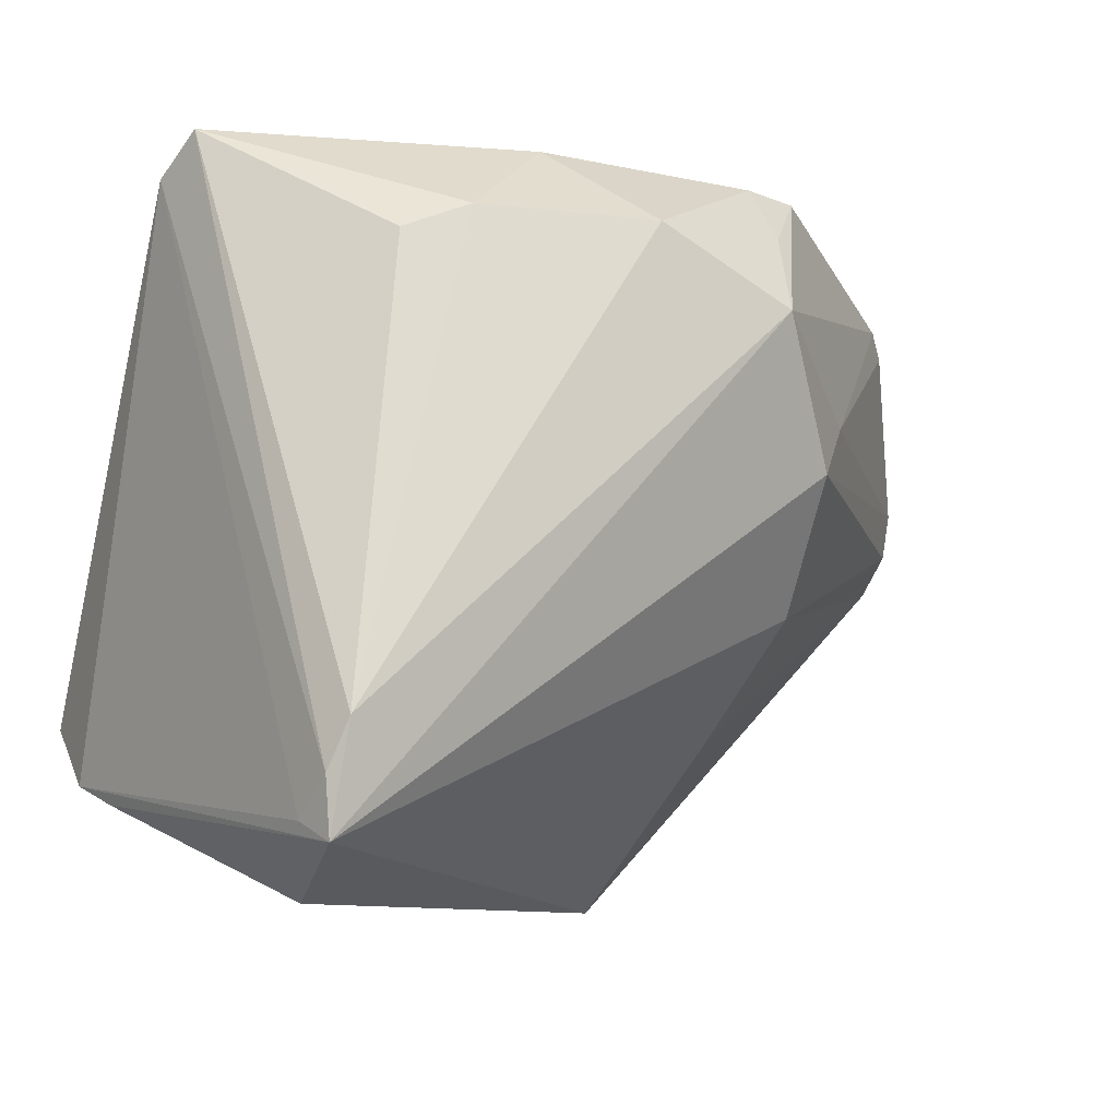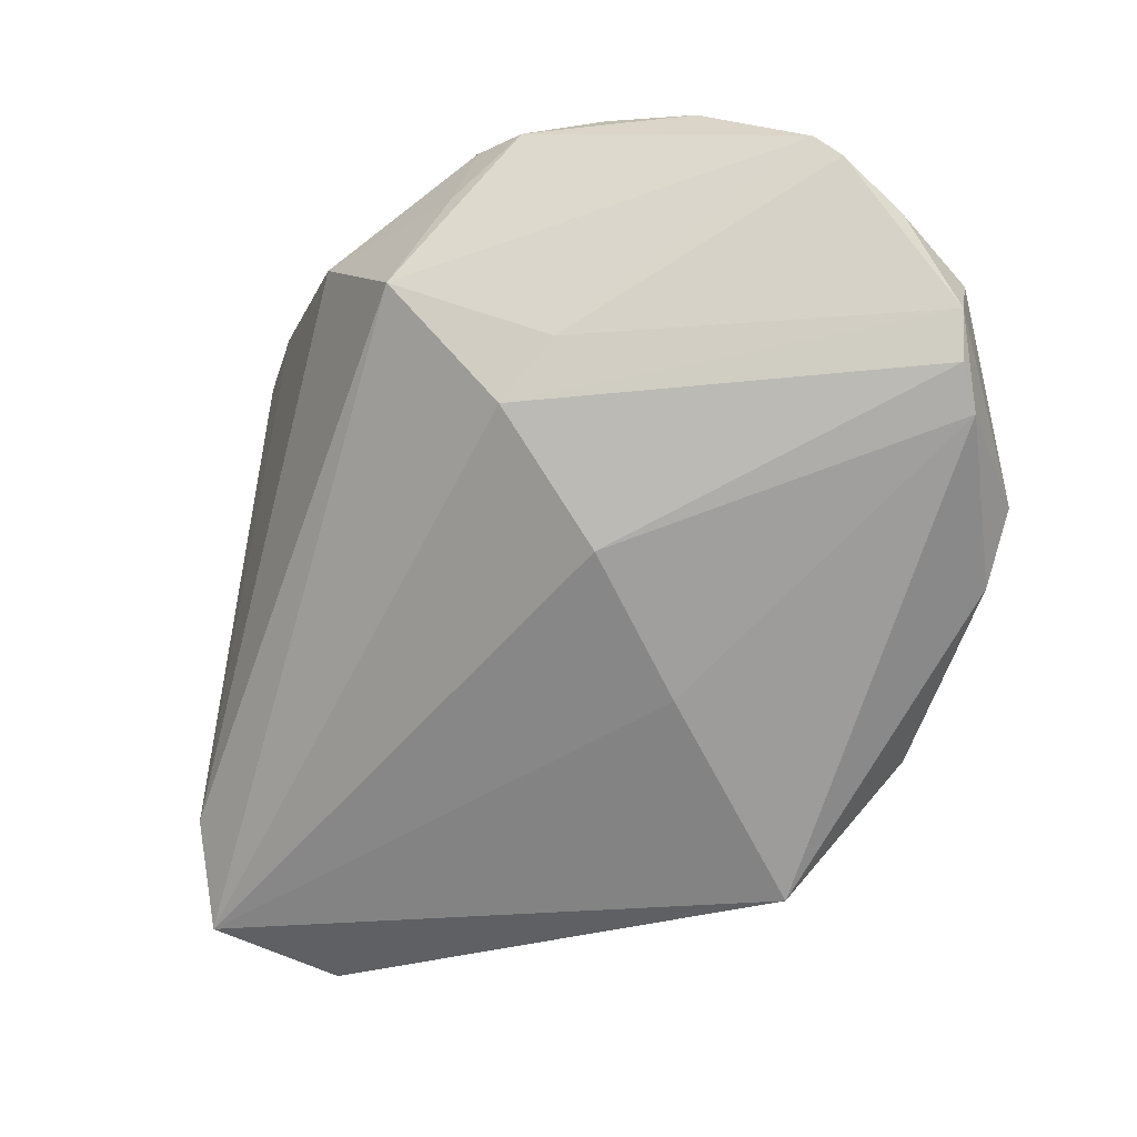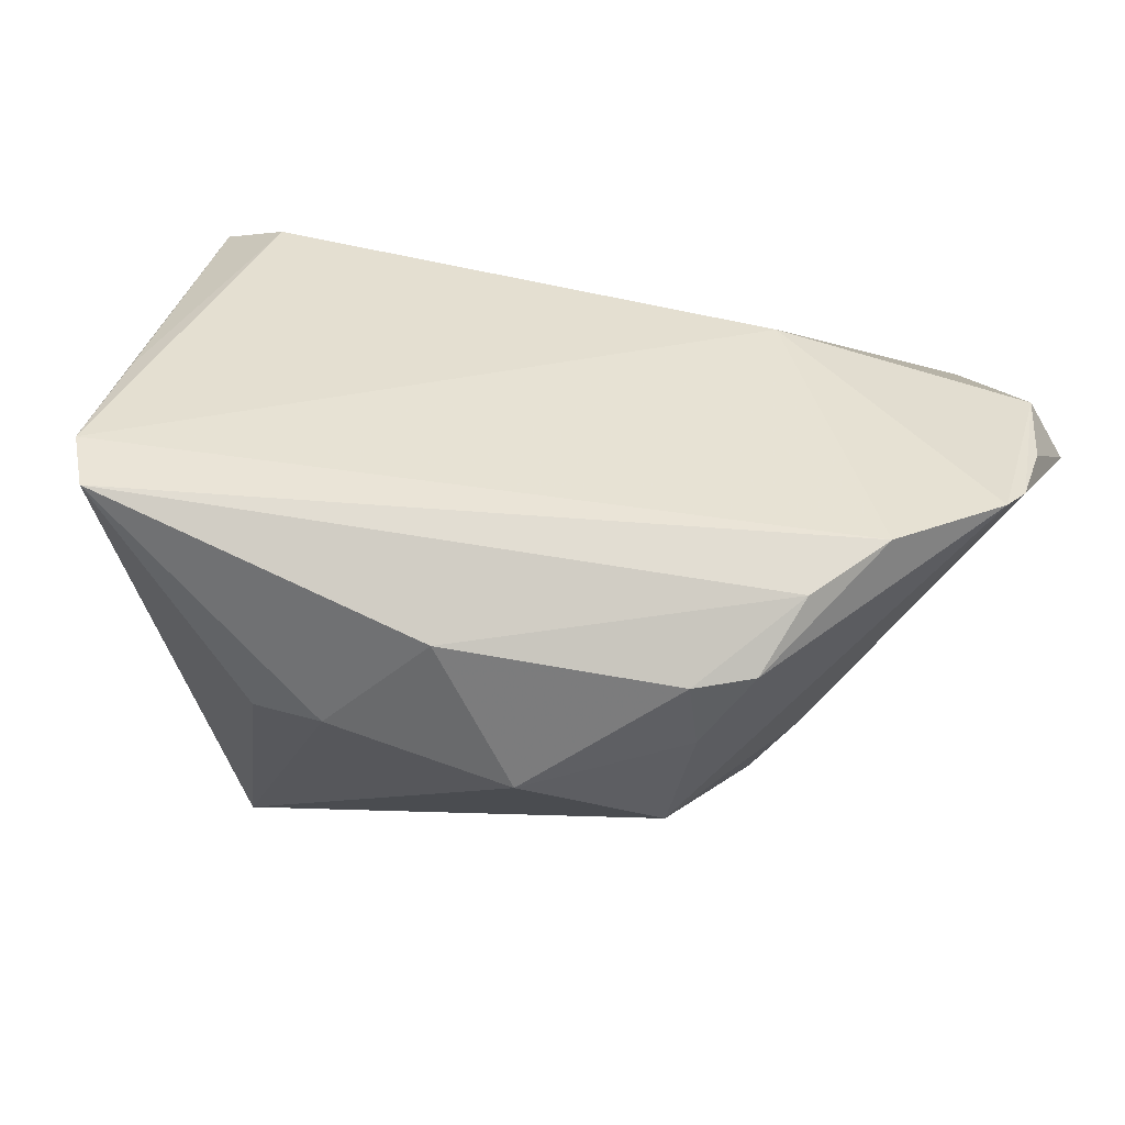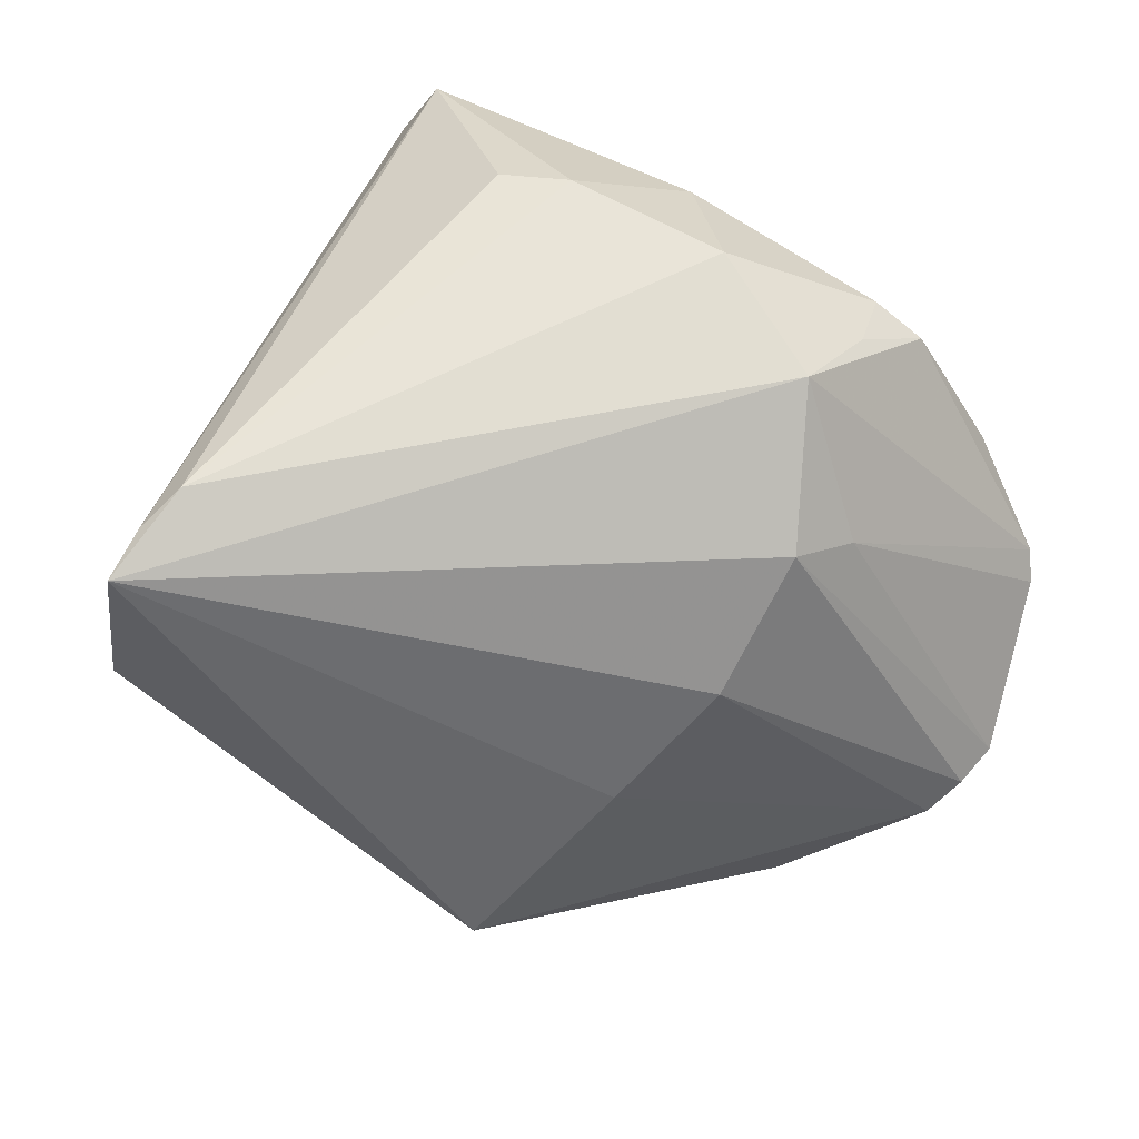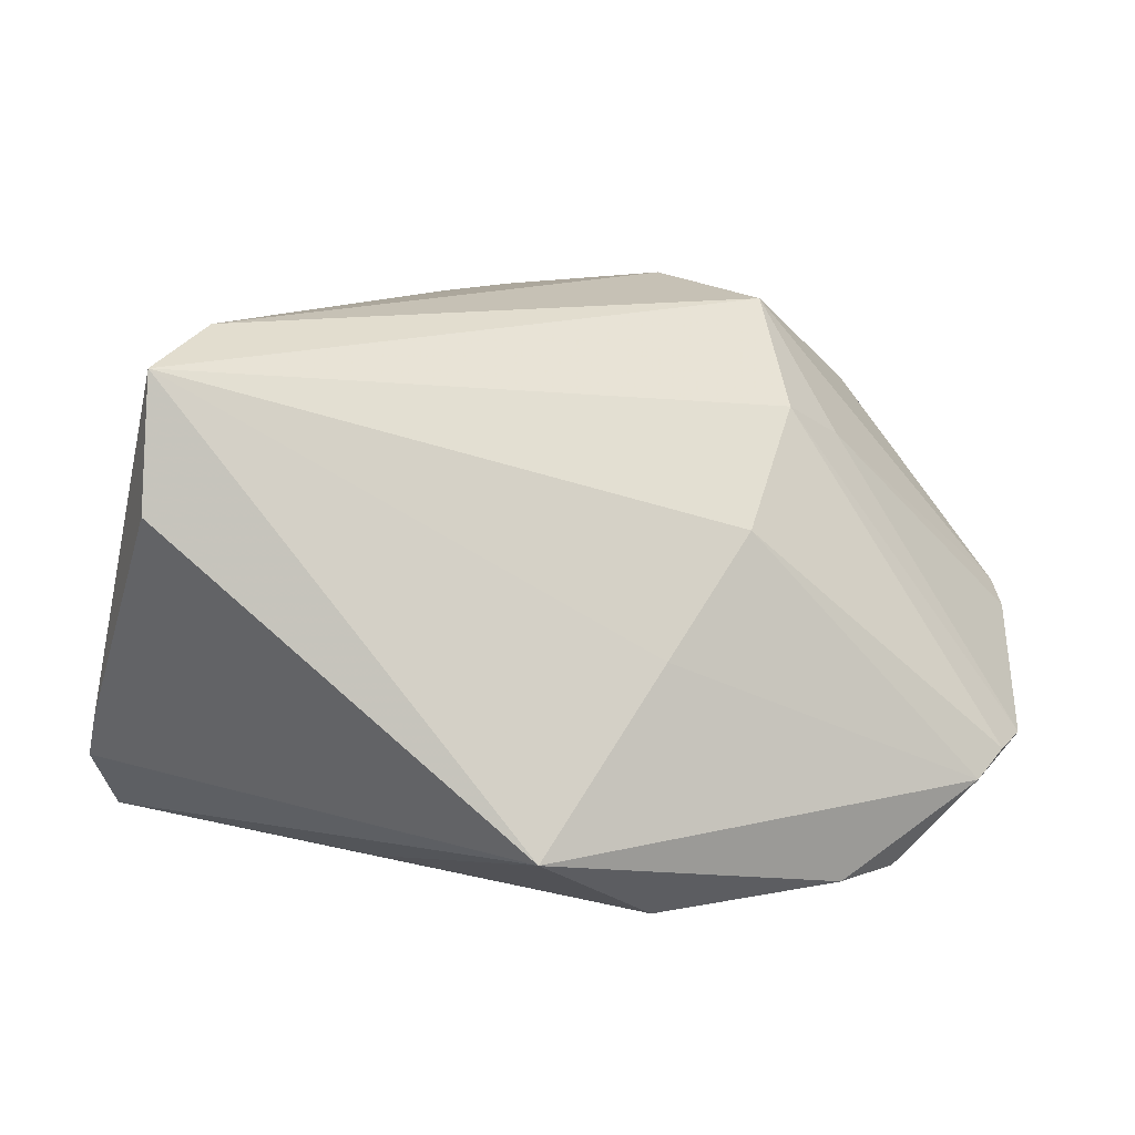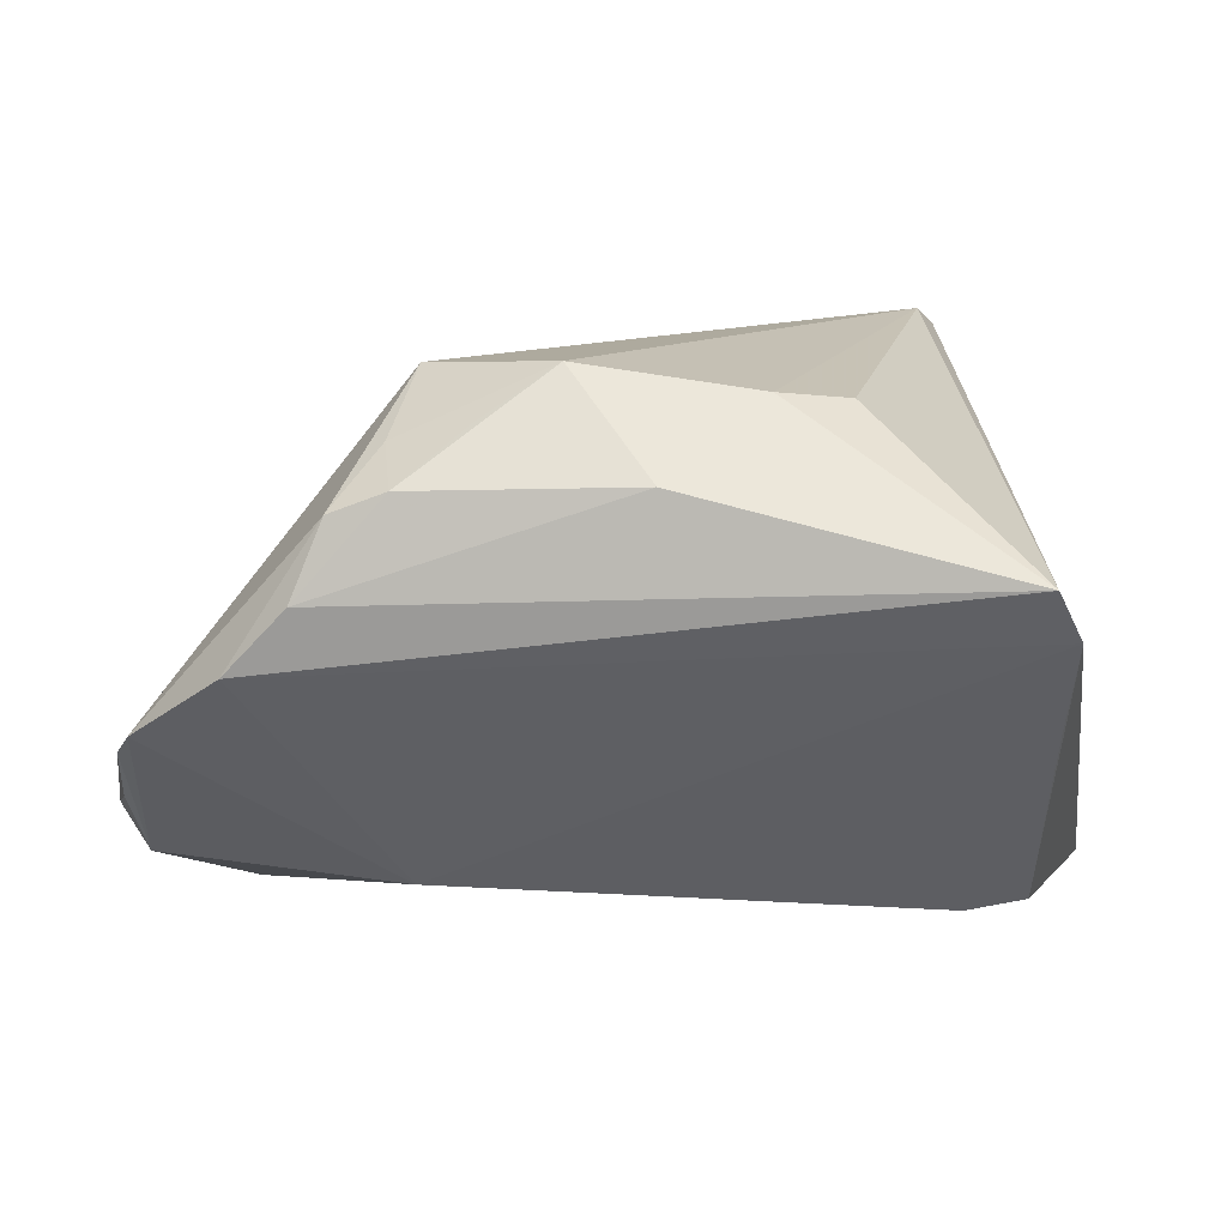
<metadata>
{"format":"obj","ext":"obj","renderer":"f3d","projection":"perspective","resolution":1024,"background":"white","views":[{"elev":-14.0,"azim":-18.9,"up":"+Y"},{"elev":-19.5,"azim":64.2,"up":"+Y"},{"elev":77.0,"azim":11.4,"up":"+Y"},{"elev":66.2,"azim":32.2,"up":"+Z"},{"elev":16.6,"azim":19.8,"up":"+Z"},{"elev":10.9,"azim":-173.1,"up":"+Z"}]}
</metadata>
<code>
v 0.05052 -0.003606 -0.03151
v 0.05452 0.03434 -0.005454
v -0.02749 -0.04202 0.03249
v 0.05807 0.02505 -0.01435
v -0.04568 -0.02952 -0.02022
v -0.001771 0.04105 0.02282
v 0.04405 -0.008134 -0.03171
v 0.05657 0.03155 -0.007894
v 0.05731 0.0184 -0.02243
v 0.03511 0.04221 0.01025
v 0.0269 0.03262 0.02582
v 0.01883 -0.04253 -0.02033
v -0.04054 0.0007274 -0.02982
v -0.02665 -0.04661 0.01659
v -0.03305 0.007344 -0.02948
v -0.047 -0.02111 -0.03
v -0.02623 -0.0292 0.03527
v 0.02727 0.01826 -0.02534
v 0.02698 -0.02673 -0.03171
v 0.02764 -0.02358 -0.001542
v -0.04073 0.04221 0.01362
v 0.02502 0.0402 0.02181
v 0.0339 0.005188 0.0228
v 0.05956 0.00222 -0.02128
v 0.06245 0.01283 -0.01842
v -0.02052 0.02662 0.0302
v -0.02815 -0.03502 0.03291
v -0.02962 -0.03926 0.02747
v 0.03169 0.04009 0.0193
v 0.02533 0.02124 0.03284
v 0.06152 0.007033 -0.01867
v 0.009008 0.02969 0.03392
v 0.0461 -0.01171 -0.03102
v 0.03346 -0.009872 0.01108
v -0.007885 -0.0269 -0.02941
v 0.04259 0.04111 0.002505
v -0.04284 -0.03253 -0.01389
v -0.01237 0.03012 0.03108
v 0.01768 0.03441 0.02796
v -0.0423 0.02646 -0.004337
v -0.03777 -0.00612 -0.03171
v -0.04346 0.03792 0.007627
v 0.03802 0.01245 0.01812
f 14 12 3
f 34 23 3
f 43 23 25
f 36 21 10
f 42 21 36
f 37 3 5
f 37 14 3
f 5 12 37
f 12 14 37
f 5 42 16
f 16 12 5
f 3 12 20
f 20 34 3
f 12 24 20
f 20 24 34
f 23 43 30
f 3 23 30
f 5 3 28
f 28 42 5
f 3 30 17
f 17 26 21
f 19 16 41
f 40 42 15
f 35 19 12
f 12 16 35
f 35 16 19
f 25 24 1
f 1 41 15
f 23 34 31
f 34 24 31
f 25 23 31
f 31 24 25
f 2 30 43
f 39 11 22
f 3 17 27
f 27 17 21
f 21 42 27
f 27 28 3
f 42 28 27
f 32 17 30
f 32 30 11
f 11 39 32
f 32 39 22
f 15 41 13
f 13 41 16
f 13 40 15
f 13 16 42
f 42 40 13
f 12 19 33
f 19 1 33
f 33 24 12
f 33 1 24
f 18 1 15
f 15 42 18
f 36 2 18
f 18 42 36
f 19 41 7
f 7 1 19
f 41 1 7
f 11 30 29
f 30 2 29
f 22 11 29
f 29 10 22
f 36 10 29
f 29 2 36
f 8 43 25
f 8 2 43
f 25 4 8
f 26 17 38
f 17 32 38
f 21 26 38
f 1 18 9
f 9 4 25
f 25 1 9
f 9 18 2
f 9 8 4
f 2 8 9
f 21 38 6
f 6 38 32
f 22 10 6
f 6 10 21
f 6 32 22

</code>
